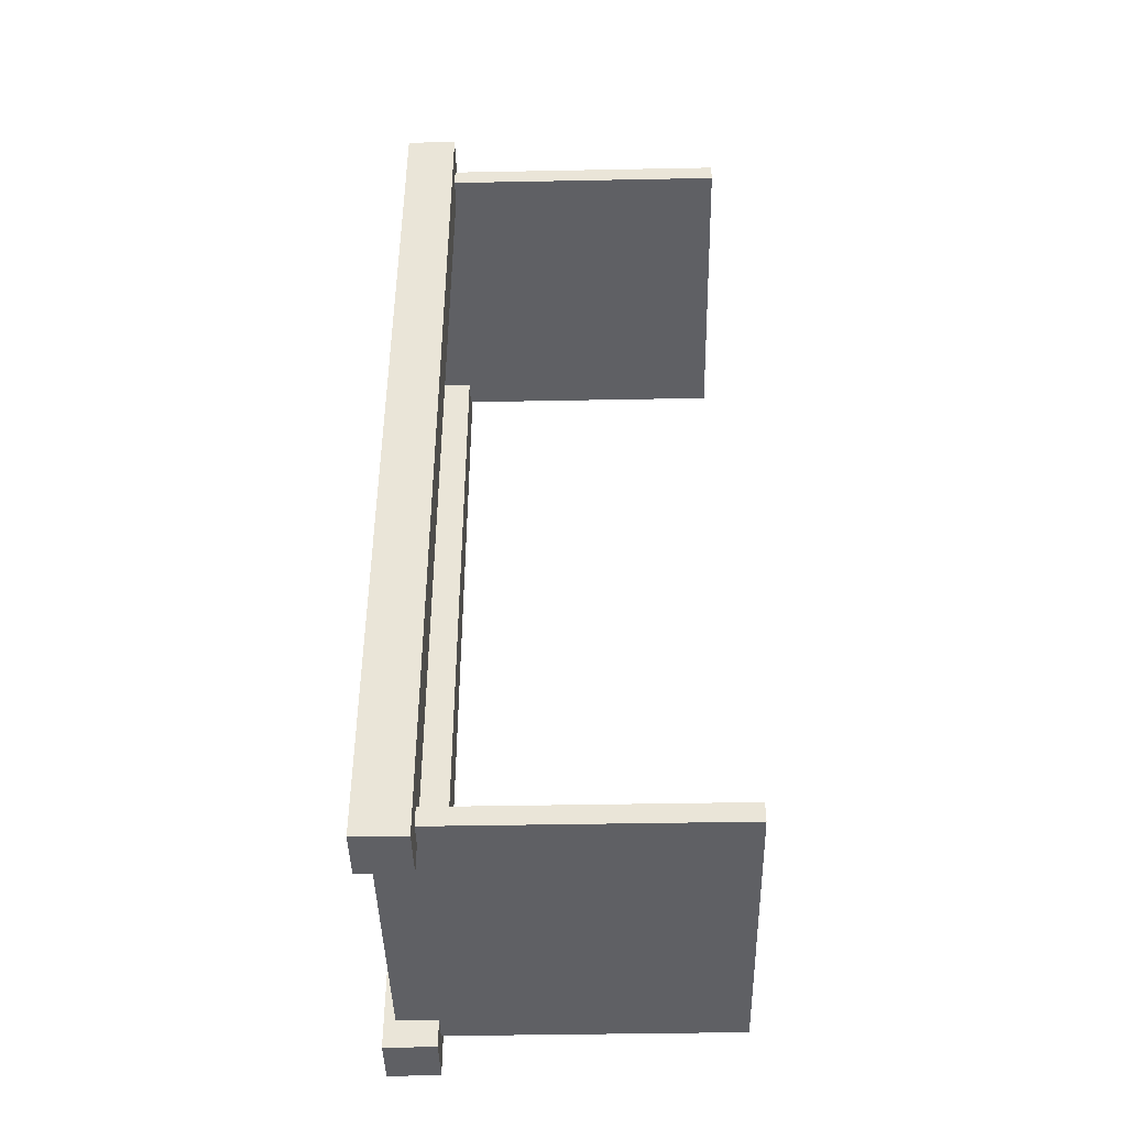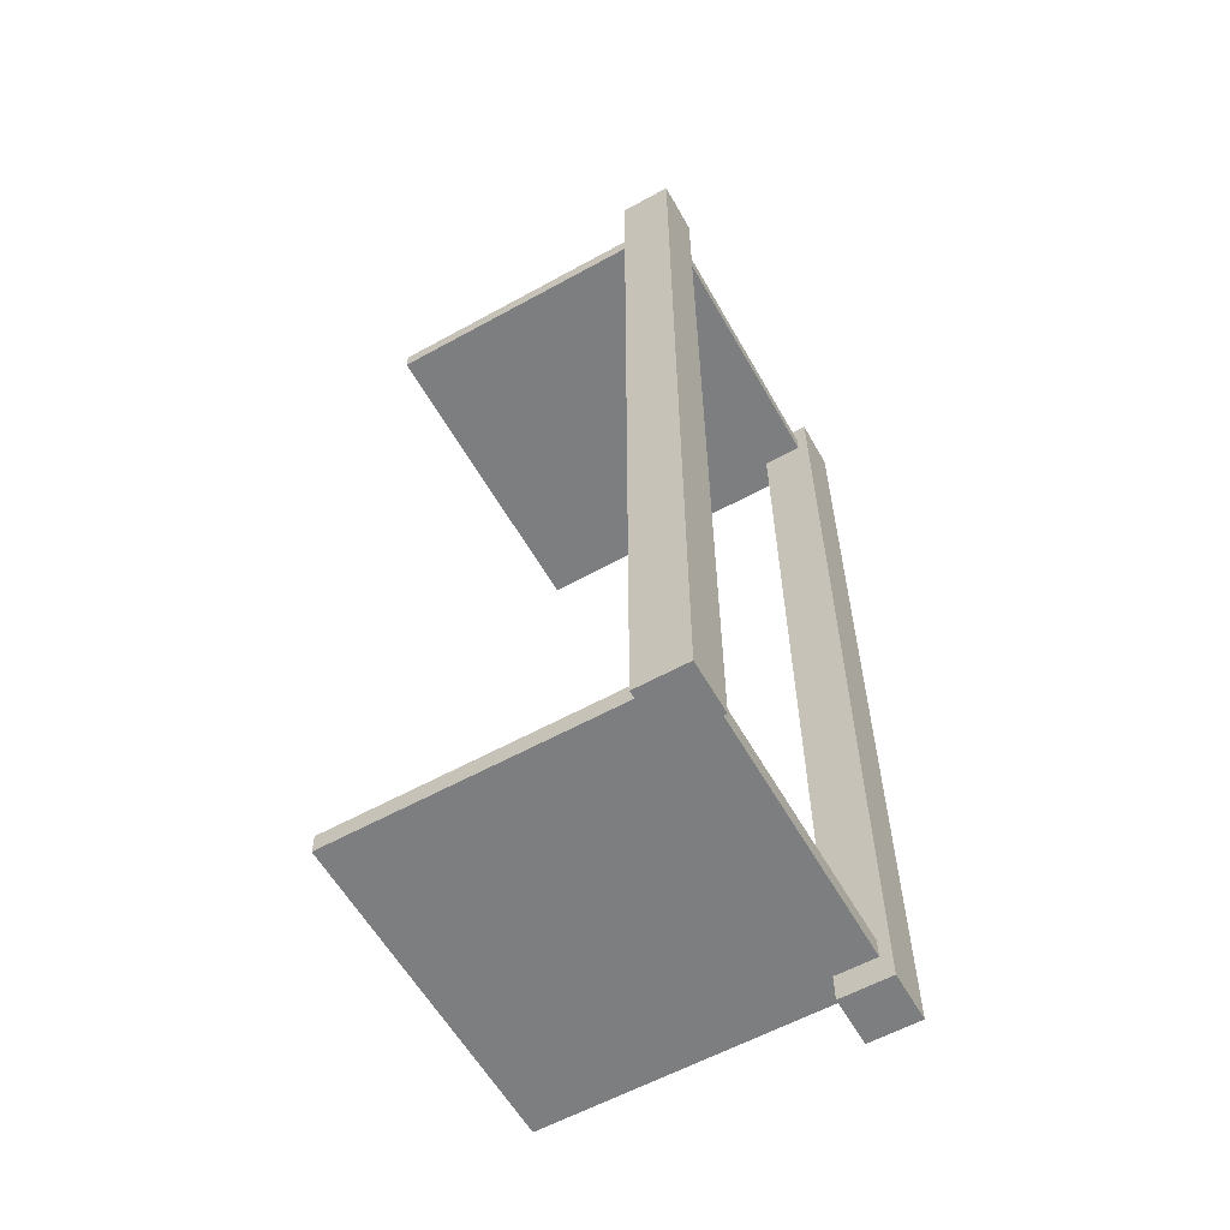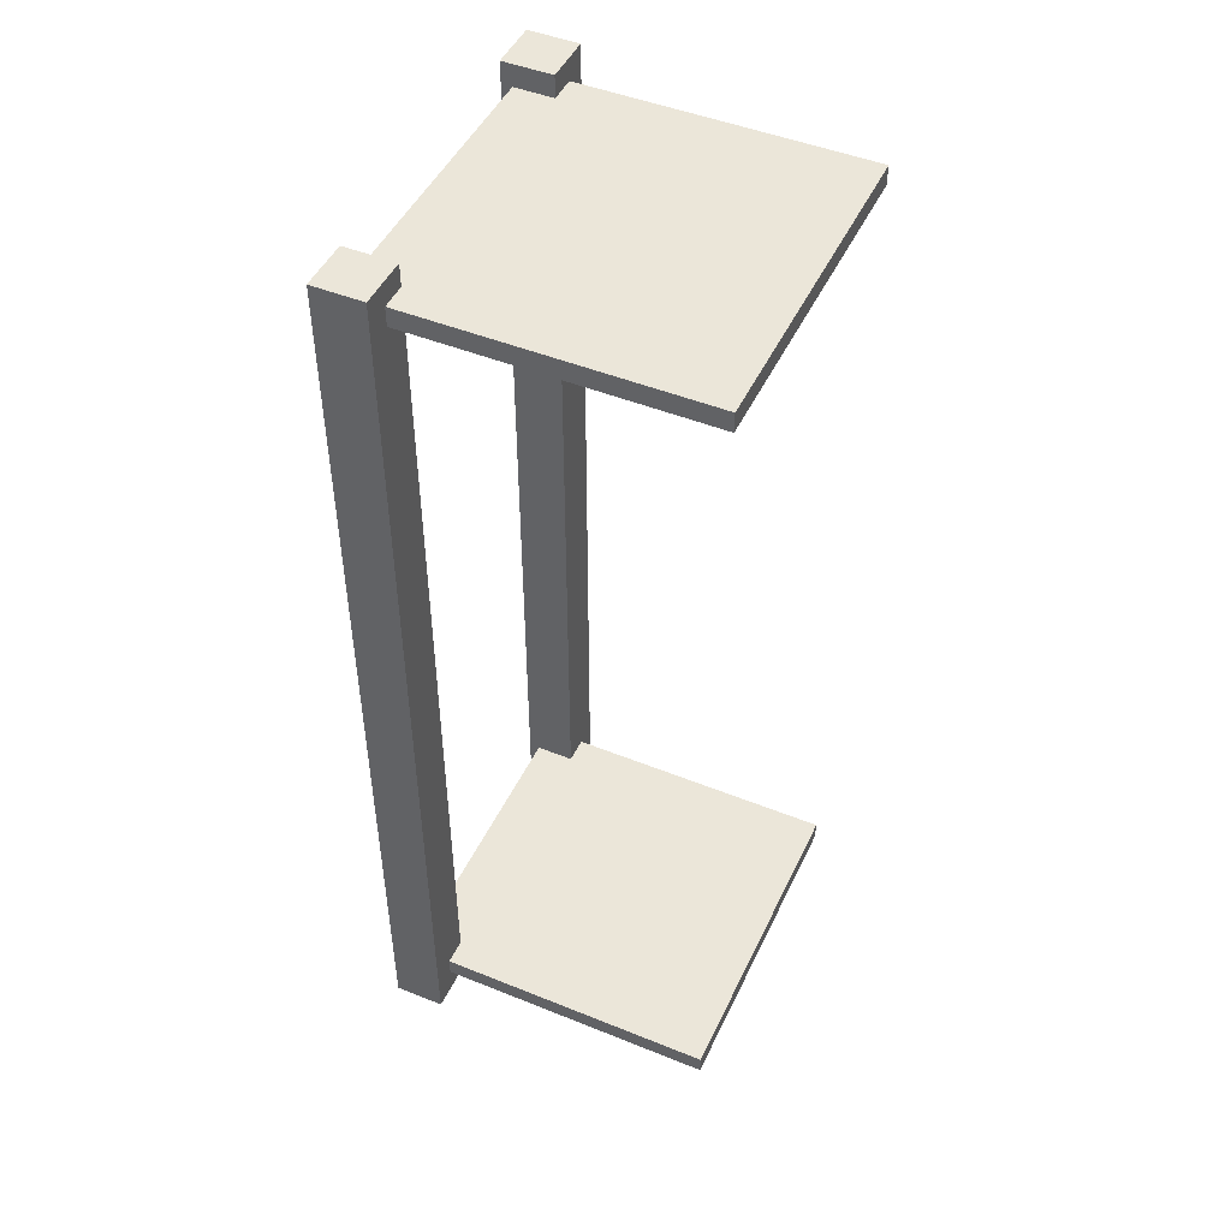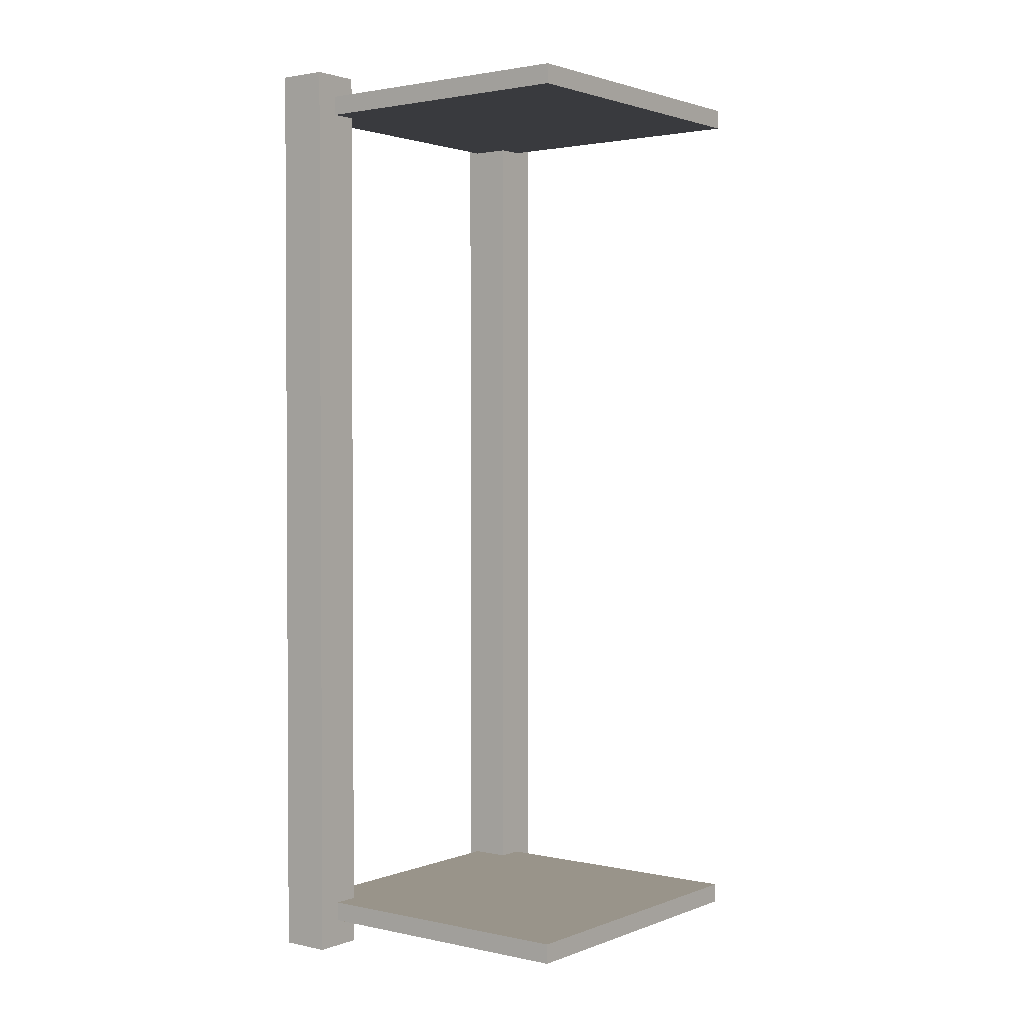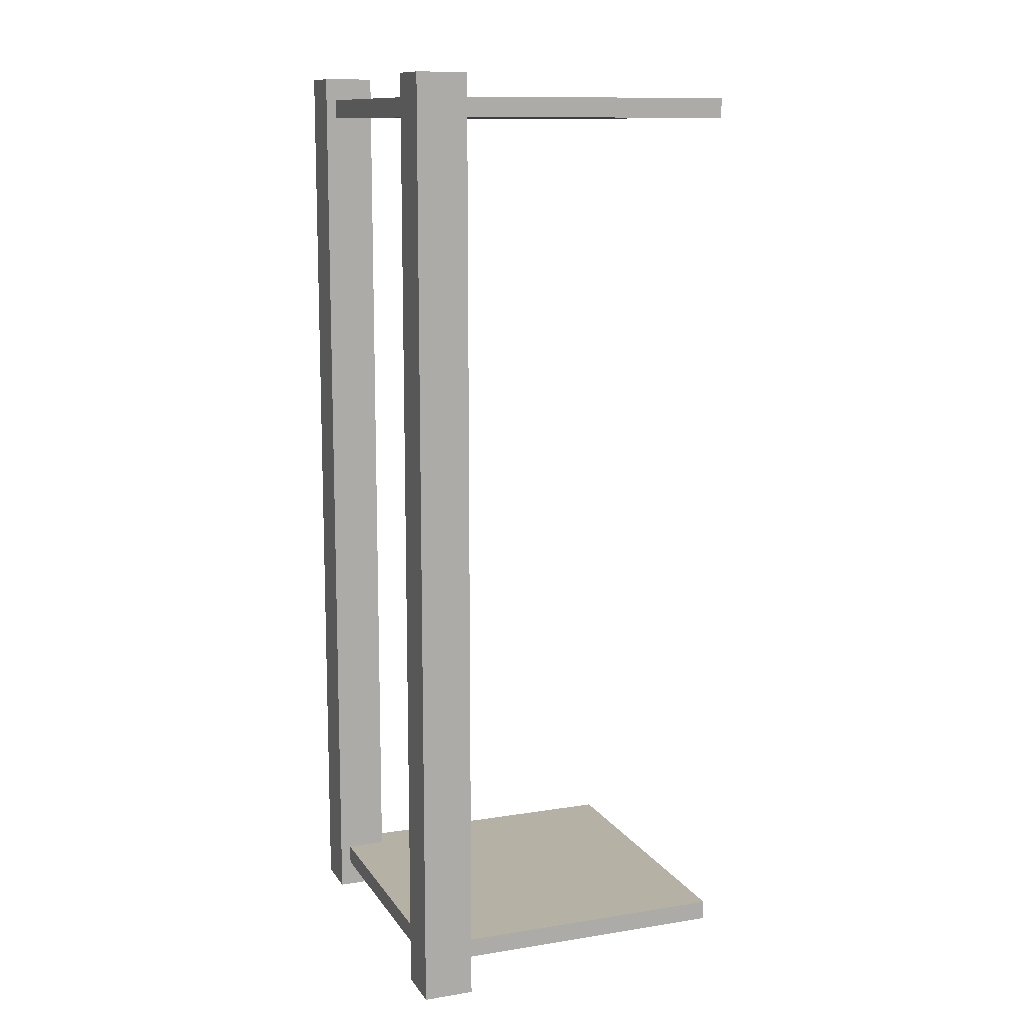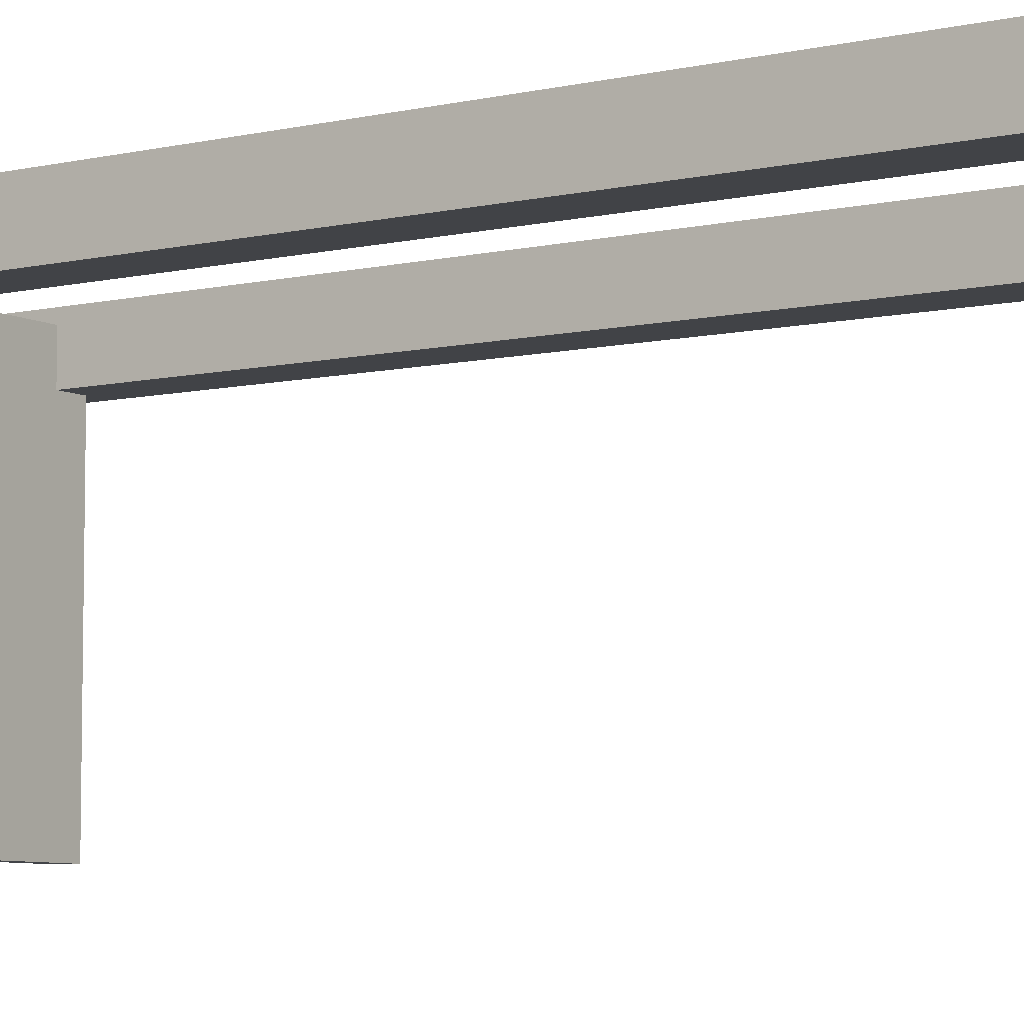
<metadata>
{"format":"obj","ext":"obj","renderer":"f3d","projection":"perspective","resolution":1024,"background":"white","views":[{"elev":-43.7,"azim":-88.7,"up":"+Z"},{"elev":-59.3,"azim":119.5,"up":"+Z"},{"elev":47.5,"azim":-65.5,"up":"+Z"},{"elev":1.9,"azim":-52.6,"up":"+Z"},{"elev":11.8,"azim":-110.9,"up":"+Z"},{"elev":-6.9,"azim":-55.6,"up":"+Y"}]}
</metadata>
<code>
g Cube_Mesh
v 0.6337 0.5921 -1.128
v 0.6337 0.4186 -1.128
v 0.6337 0.5921 2.111
v 0.6337 0.4186 2.111
v 0.4602 0.5921 -1.128
v 0.4602 0.4186 -1.128
v 0.4602 0.5921 2.111
v 0.4602 0.4186 2.111
g off
g Cube_Material.001
f 2 3 1
f 4 7 3
f 8 5 7
f 6 1 5
f 7 1 3
f 4 6 8
f 4 8 7
f 8 6 5
f 7 5 1
f 2 4 3
f 6 2 1
f 4 2 6
g Cube.001_Mesh
v -0.4663 0.5921 -1.128
v -0.4663 0.4186 -1.128
v -0.4663 0.5921 2.111
v -0.4663 0.4186 2.111
v -0.6398 0.5921 -1.128
v -0.6398 0.4186 -1.128
v -0.6398 0.5921 2.111
v -0.6398 0.4186 2.111
g off
g Cube.001_Material.002
f 10 11 9
f 12 15 11
f 16 13 15
f 14 9 13
f 15 9 11
f 12 14 16
f 12 16 15
f 16 14 13
f 15 13 9
f 10 12 11
f 14 10 9
f 12 10 14
g Cube.002_Mesh
v -0.5547 -0.5547 2.033
v -0.5547 0.5547 2.033
v -0.5547 -0.5547 1.967
v -0.5547 0.5547 1.967
v 0.5547 -0.5547 2.033
v 0.5547 0.5547 2.033
v 0.5547 -0.5547 1.967
v 0.5547 0.5547 1.967
g off
g Cube.002_Material.003
f 18 19 17
f 20 23 19
f 24 21 23
f 22 17 21
f 23 17 19
f 20 22 24
f 18 20 19
f 20 24 23
f 24 22 21
f 22 18 17
f 23 21 17
f 20 18 22
g Cube.003_Mesh
v -0.5547 -0.5547 -0.9666
v -0.5547 0.5547 -0.9666
v -0.5547 -0.5547 -1.033
v -0.5547 0.5547 -1.033
v 0.5547 -0.5547 -0.9666
v 0.5547 0.5547 -0.9666
v 0.5547 -0.5547 -1.033
v 0.5547 0.5547 -1.033
g off
g Cube.003_Material.004
f 26 27 25
f 28 31 27
f 32 29 31
f 30 25 29
f 31 25 27
f 28 30 32
f 26 28 27
f 28 32 31
f 32 30 29
f 30 26 25
f 31 29 25
f 28 26 30

</code>
